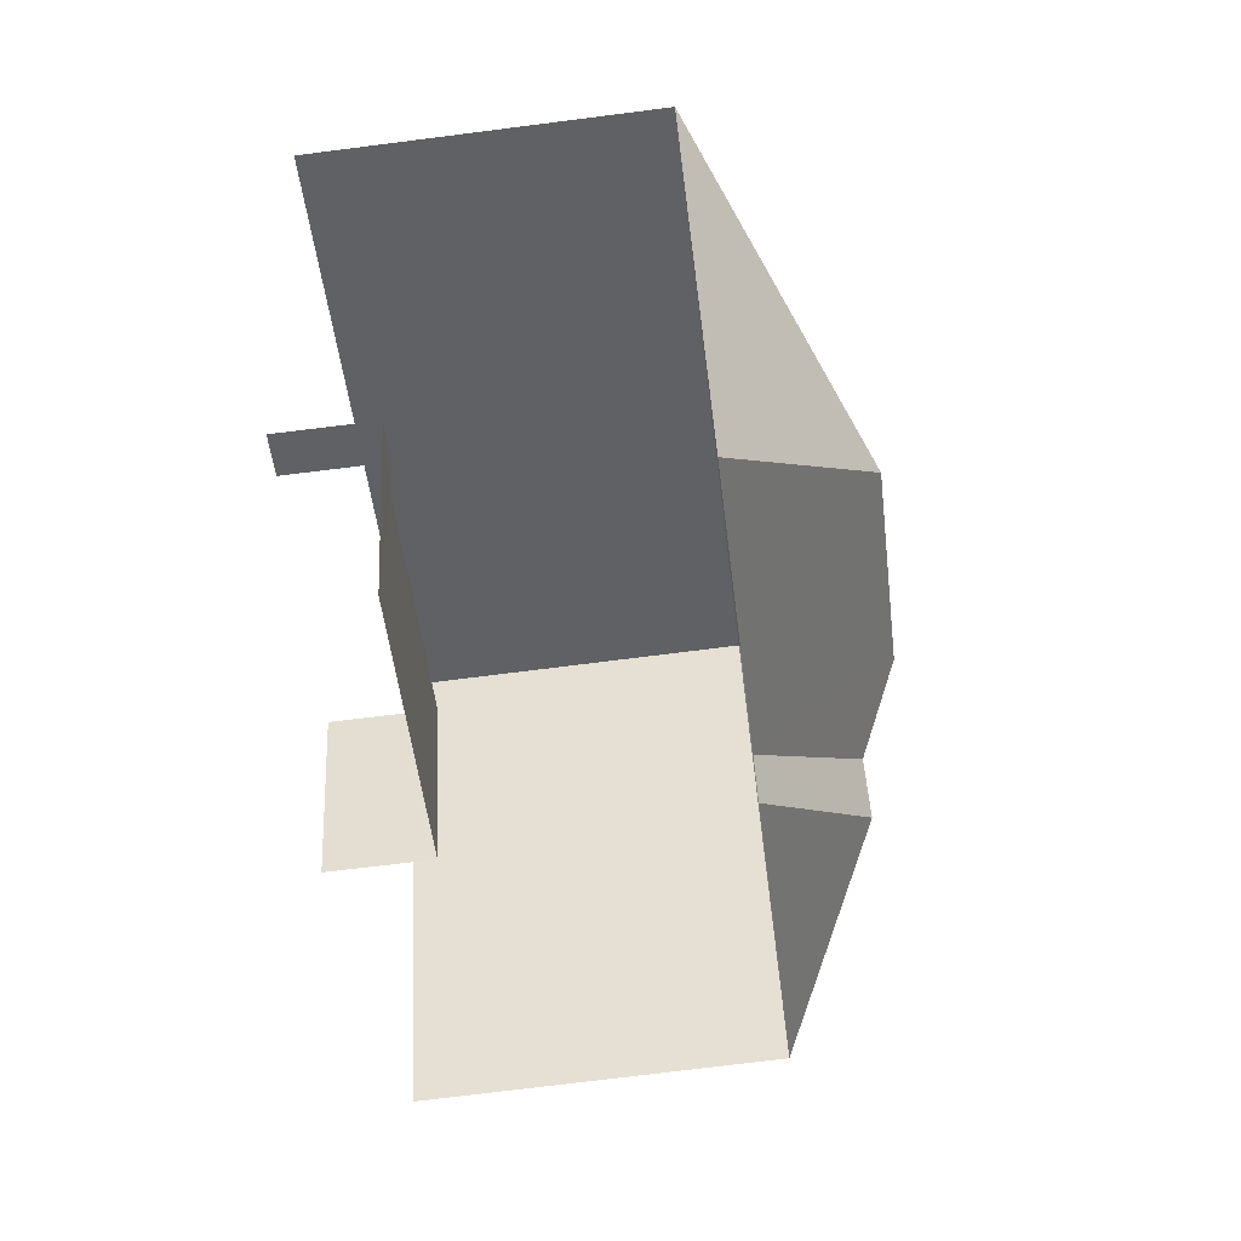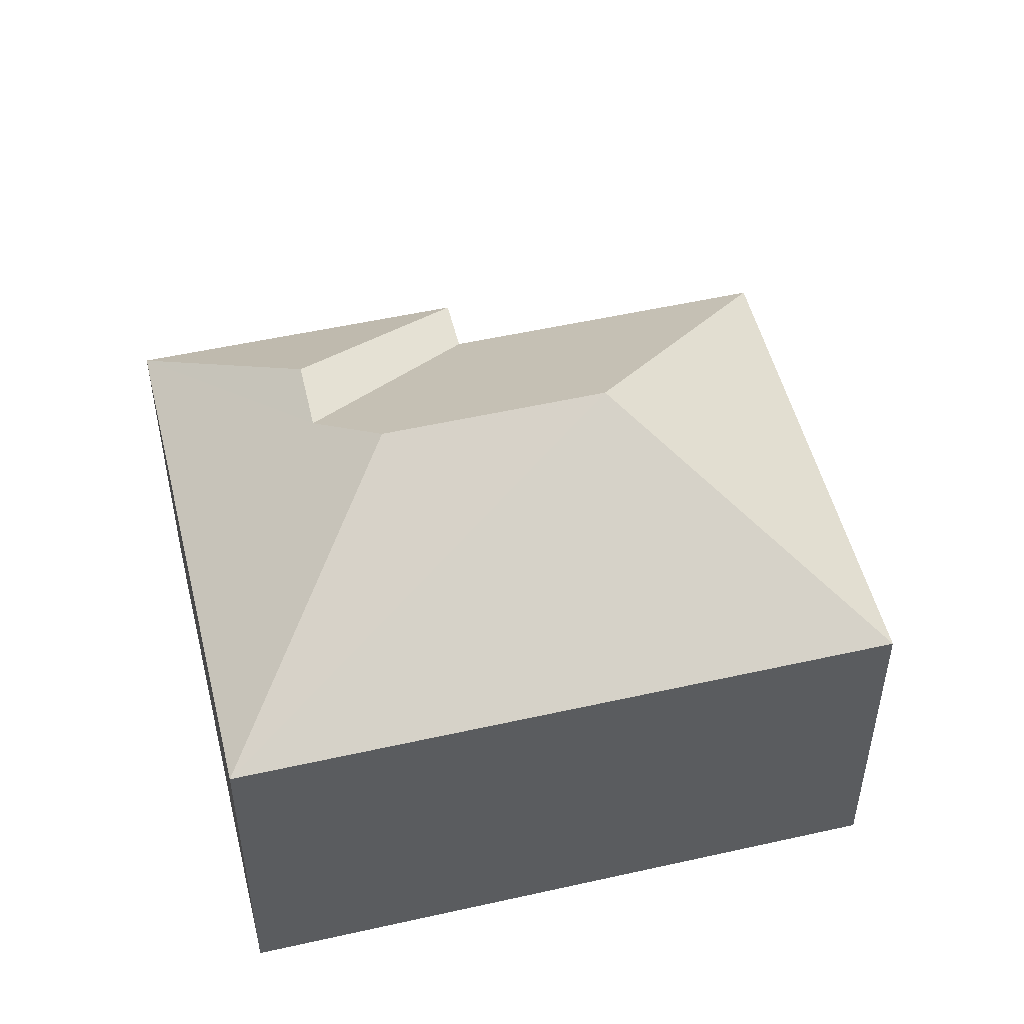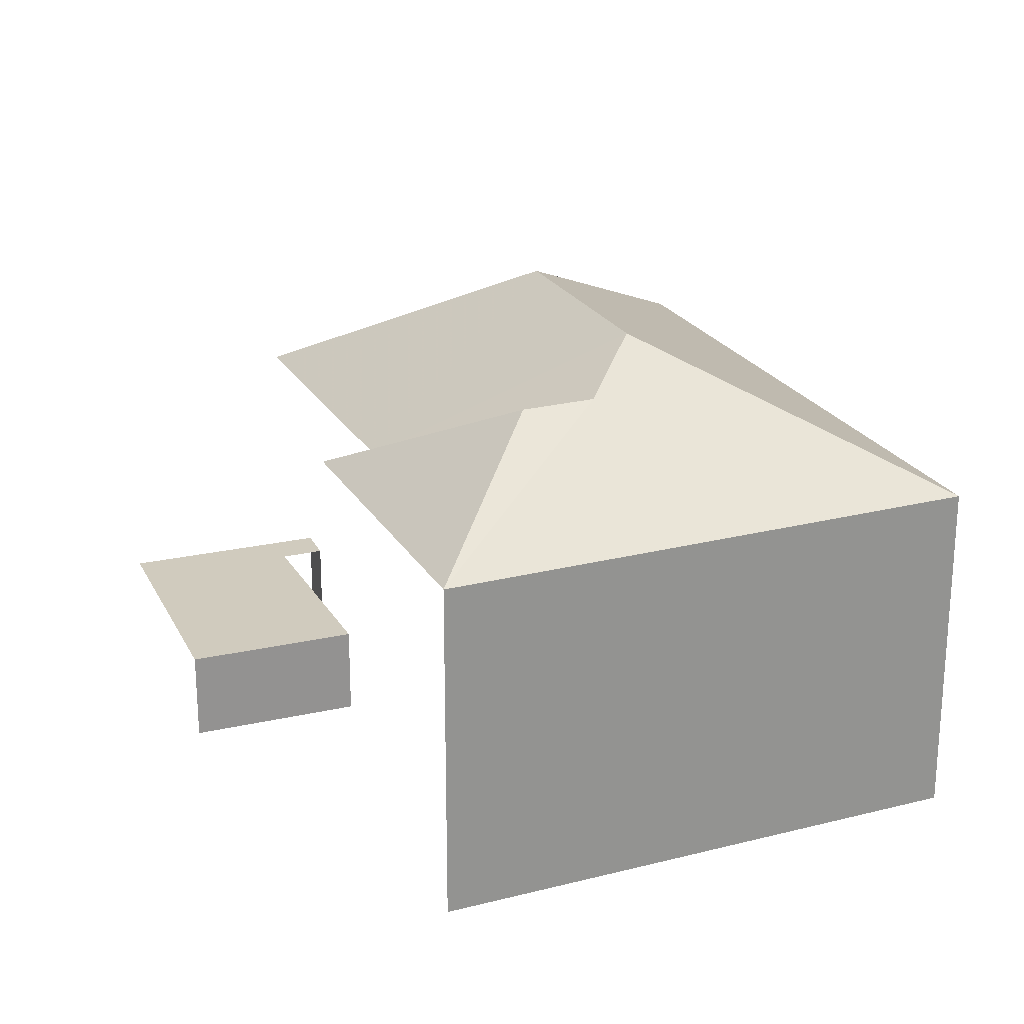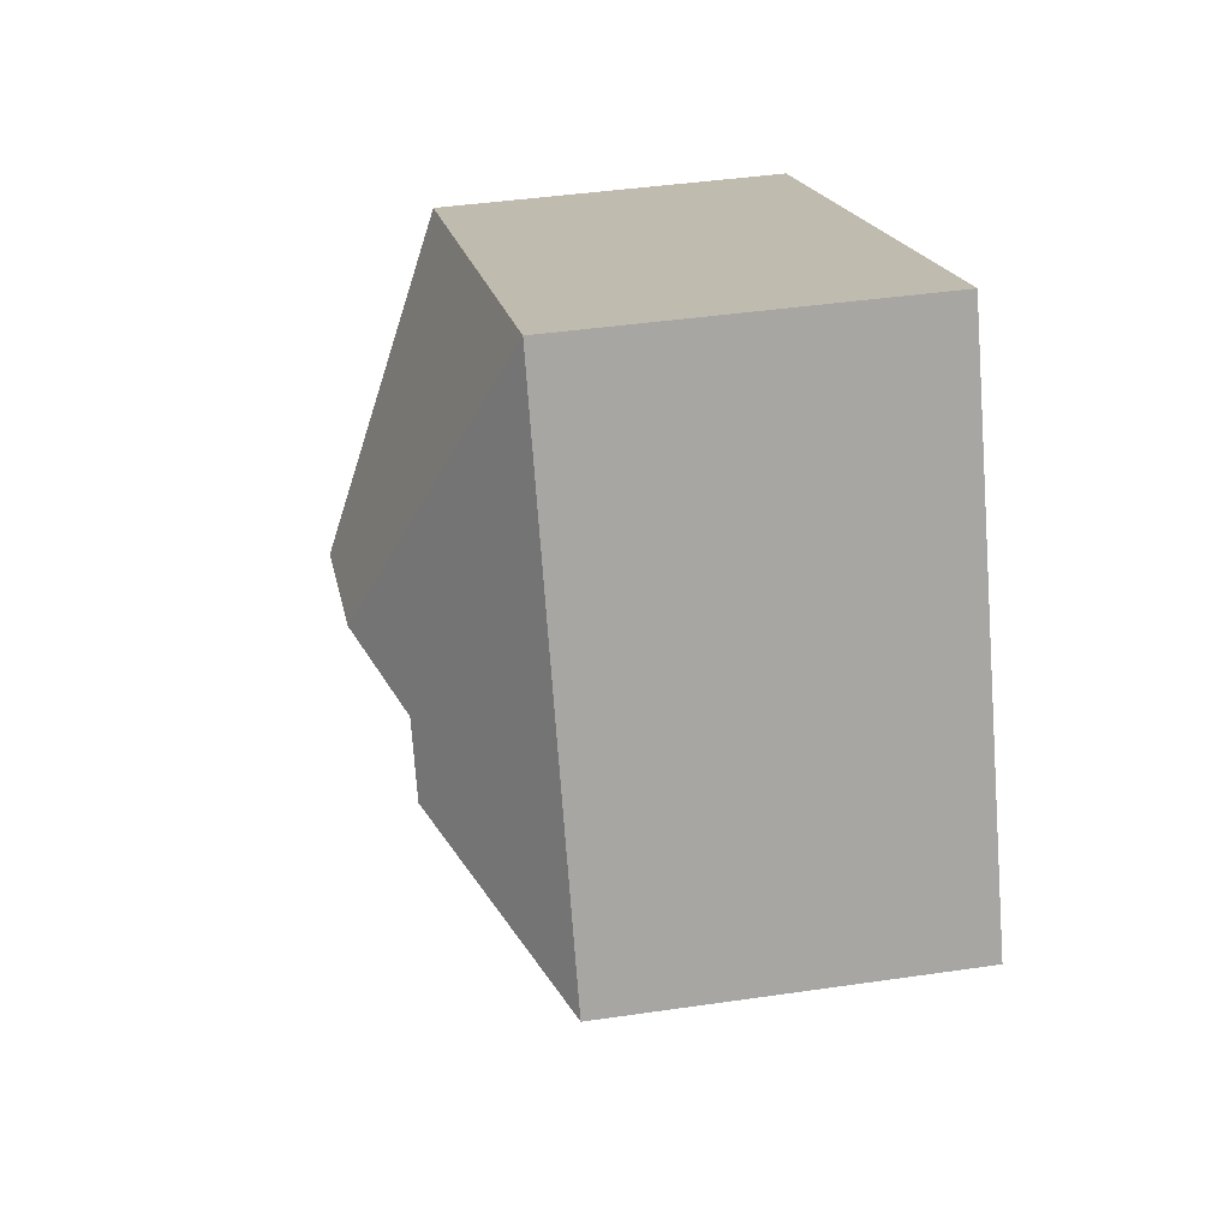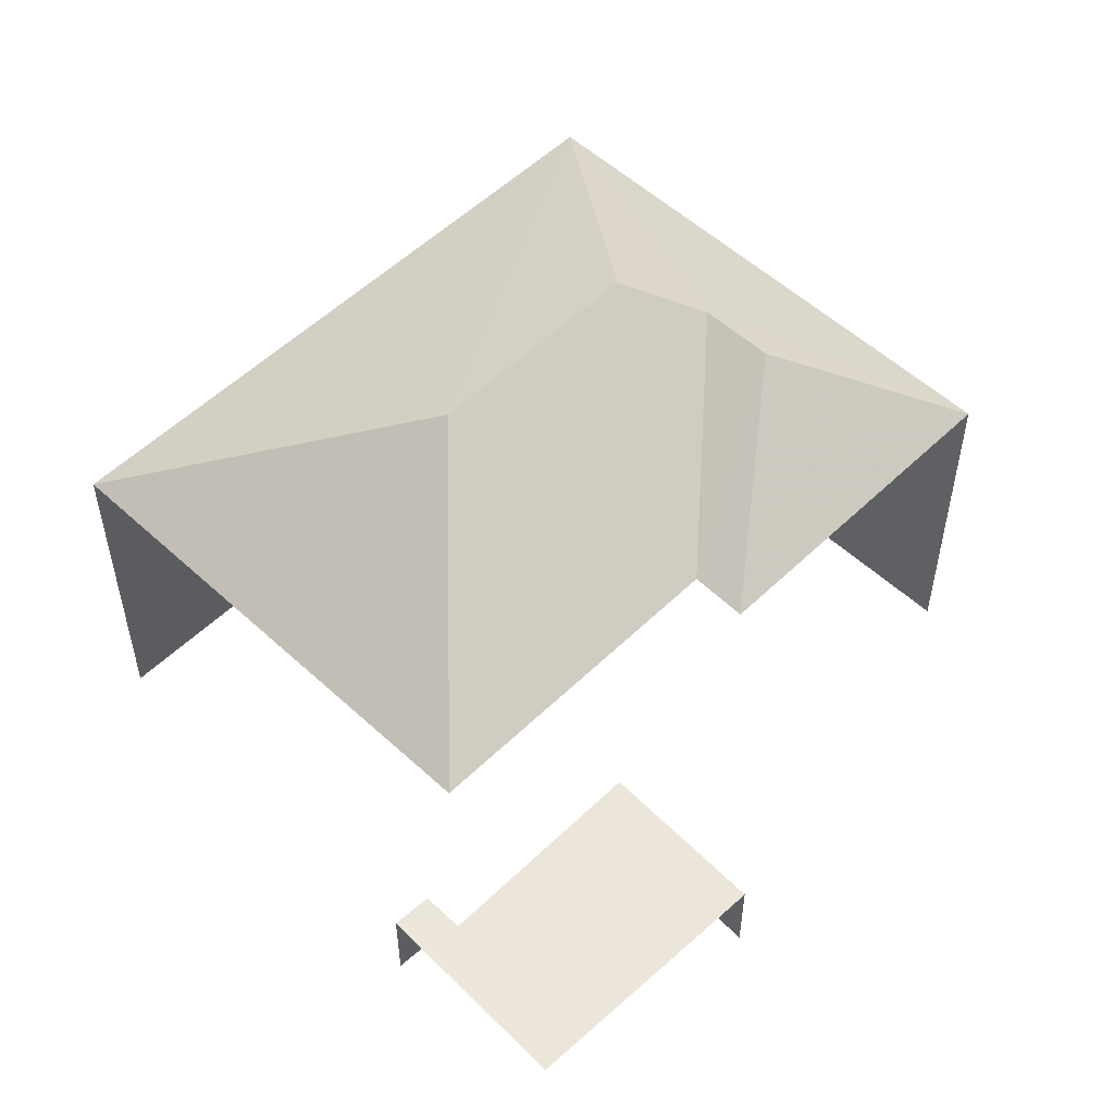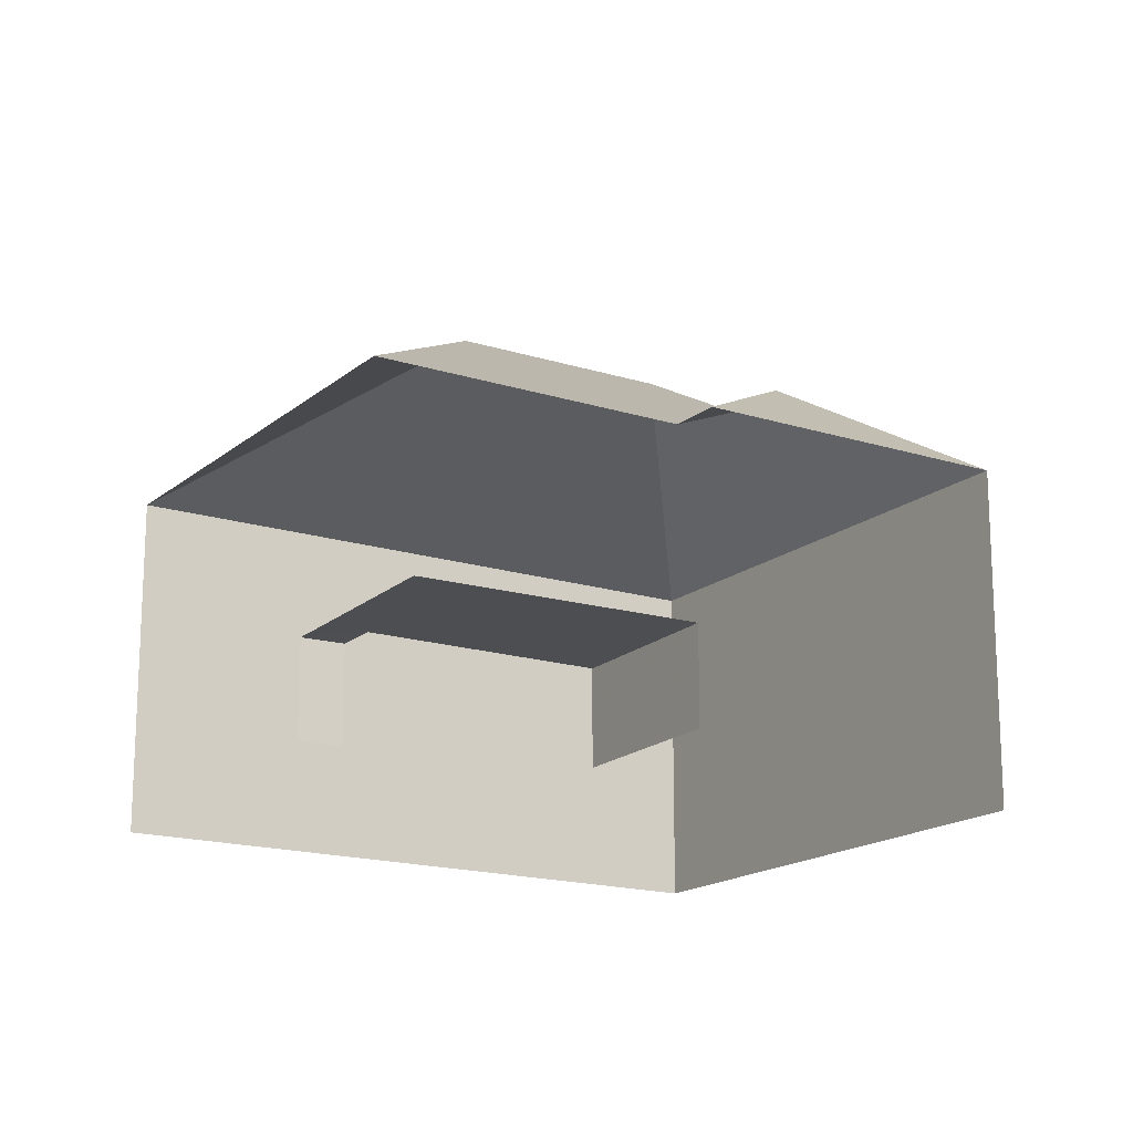
<metadata>
{"format":"obj","ext":"obj","renderer":"f3d","projection":"perspective","resolution":1024,"background":"white","views":[{"elev":-72.2,"azim":-82.8,"up":"+Y"},{"elev":51.3,"azim":-169.0,"up":"+Z"},{"elev":23.3,"azim":91.5,"up":"+Z"},{"elev":41.3,"azim":79.9,"up":"+Y"},{"elev":54.2,"azim":-20.9,"up":"+Z"},{"elev":-17.0,"azim":-7.8,"up":"+Z"}]}
</metadata>
<code>
v -2.251e+05 -1.284e+05 12.72
v -2.251e+05 -1.284e+05 12.72
v -2.251e+05 -1.284e+05 12.72
v -2.251e+05 -1.284e+05 12.72
v -2.251e+05 -1.284e+05 12.72
v -2.251e+05 -1.284e+05 12.72
v -2.251e+05 -1.284e+05 12.72
v -2.251e+05 -1.284e+05 12.72
v -2.251e+05 -1.284e+05 12.72
v -2.251e+05 -1.284e+05 12.72
v -2.251e+05 -1.284e+05 18.4
v -2.251e+05 -1.284e+05 20.07
v -2.251e+05 -1.284e+05 18.4
v -2.251e+05 -1.284e+05 18.4
v -2.251e+05 -1.284e+05 20.07
v -2.251e+05 -1.284e+05 20.73
v -2.251e+05 -1.284e+05 18.4
v -2.251e+05 -1.284e+05 18.4
v -2.251e+05 -1.284e+05 18.4
v -2.251e+05 -1.284e+05 20.73
v -2.251e+05 -1.284e+05 14.22
v -2.251e+05 -1.284e+05 14.22
v -2.251e+05 -1.284e+05 14.22
v -2.251e+05 -1.284e+05 14.22
v -2.251e+05 -1.284e+05 14.22
v -2.251e+05 -1.284e+05 14.22
f 1 2 3
f 4 2 1
f 5 6 7
f 3 8 1
f 6 9 7
f 10 5 7
f 10 7 4
f 10 4 1
f 11 8 3
f 11 13 8
f 4 21 17
f 17 21 18
f 4 7 21
f 18 21 23
f 10 1 26
f 1 14 26
f 26 18 23
f 26 14 18
f 25 6 5
f 25 24 6
f 14 1 8
f 13 14 8
f 24 9 6
f 24 22 9
f 11 12 13
f 14 13 12
f 15 14 12
f 16 17 18
f 15 19 20
f 12 11 15
f 11 19 15
f 15 20 14
f 14 16 18
f 14 20 16
f 21 22 23
f 22 24 23
f 23 25 26
f 23 24 25
f 16 19 17
f 16 20 19
f 26 25 5
f 10 26 5
f 7 9 22
f 21 7 22
f 3 19 11
f 3 2 19
f 17 2 4
f 17 19 2

</code>
